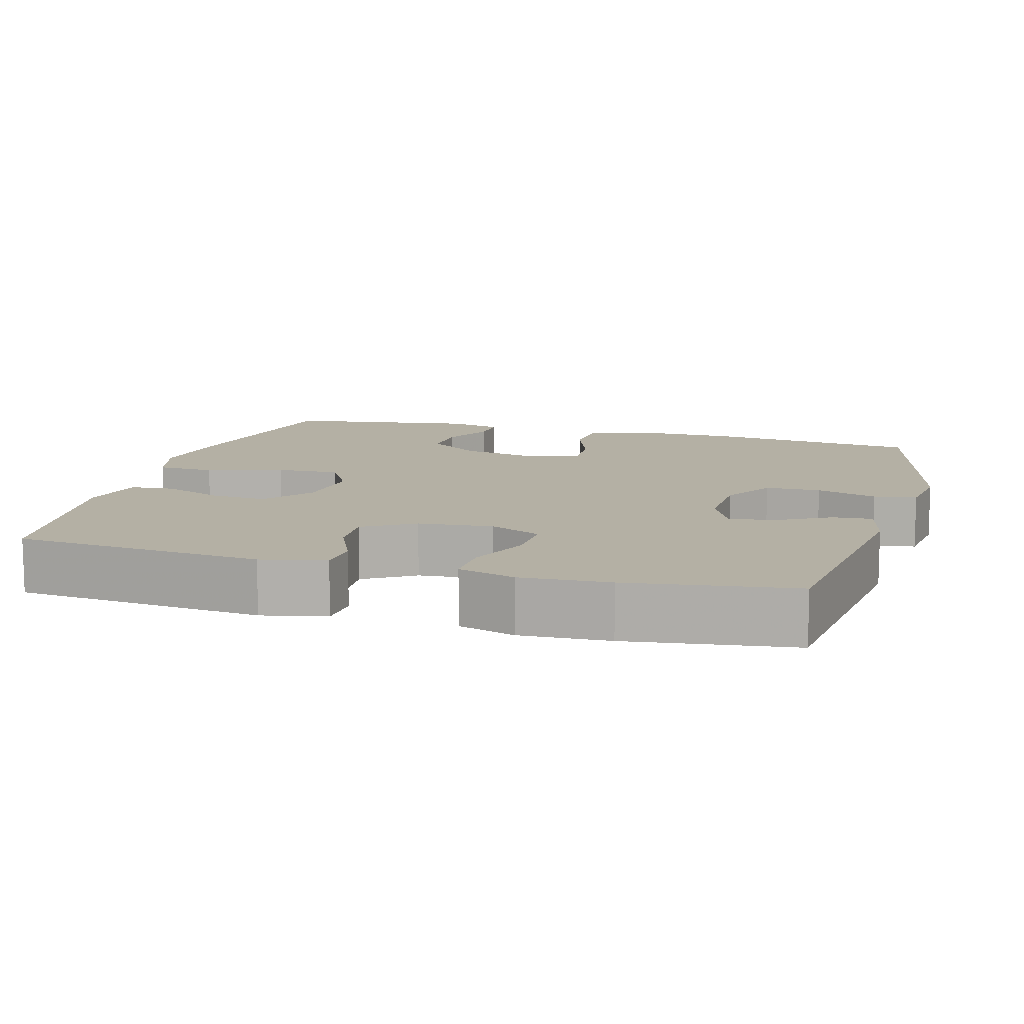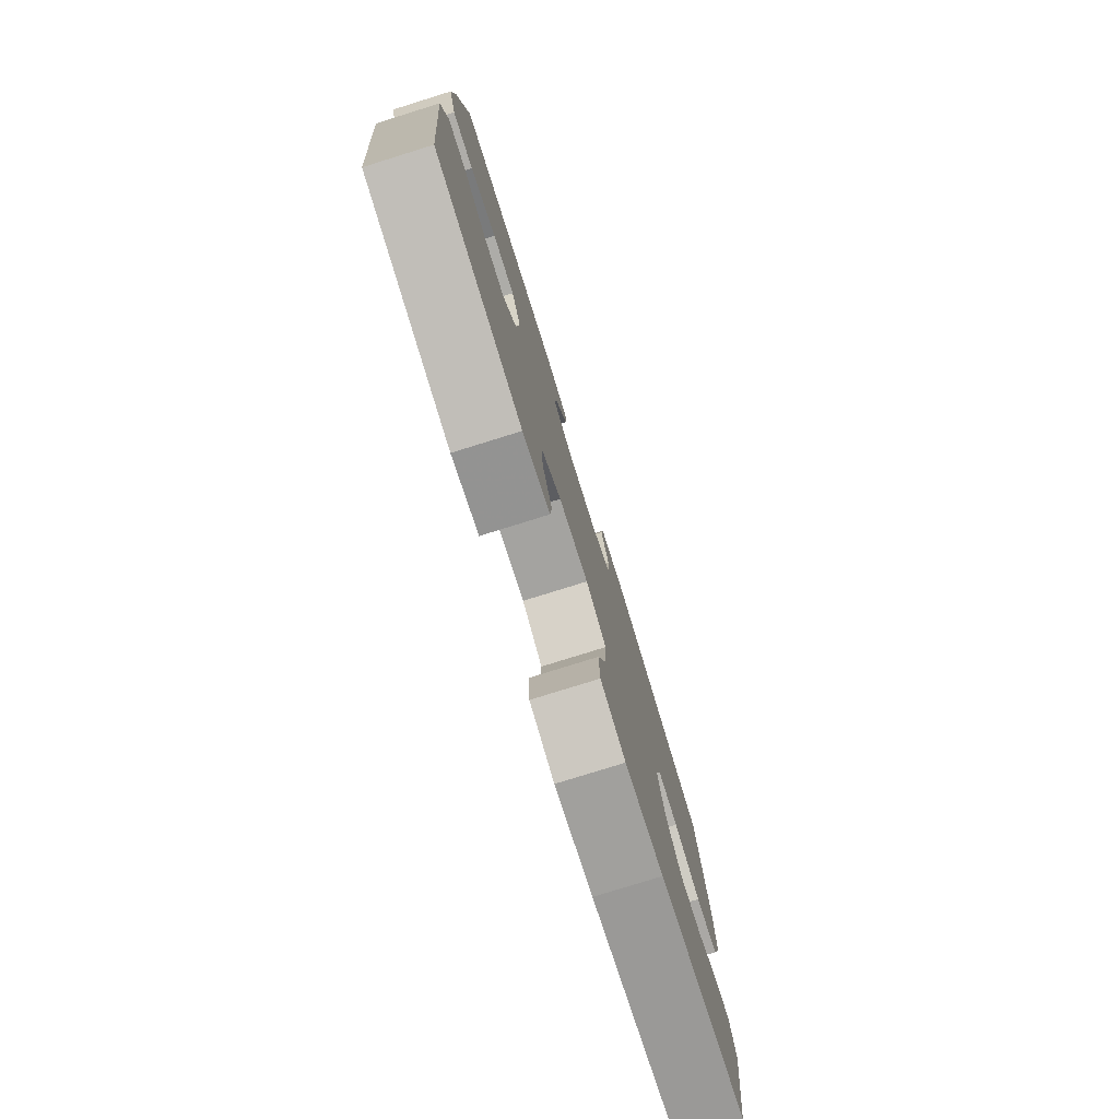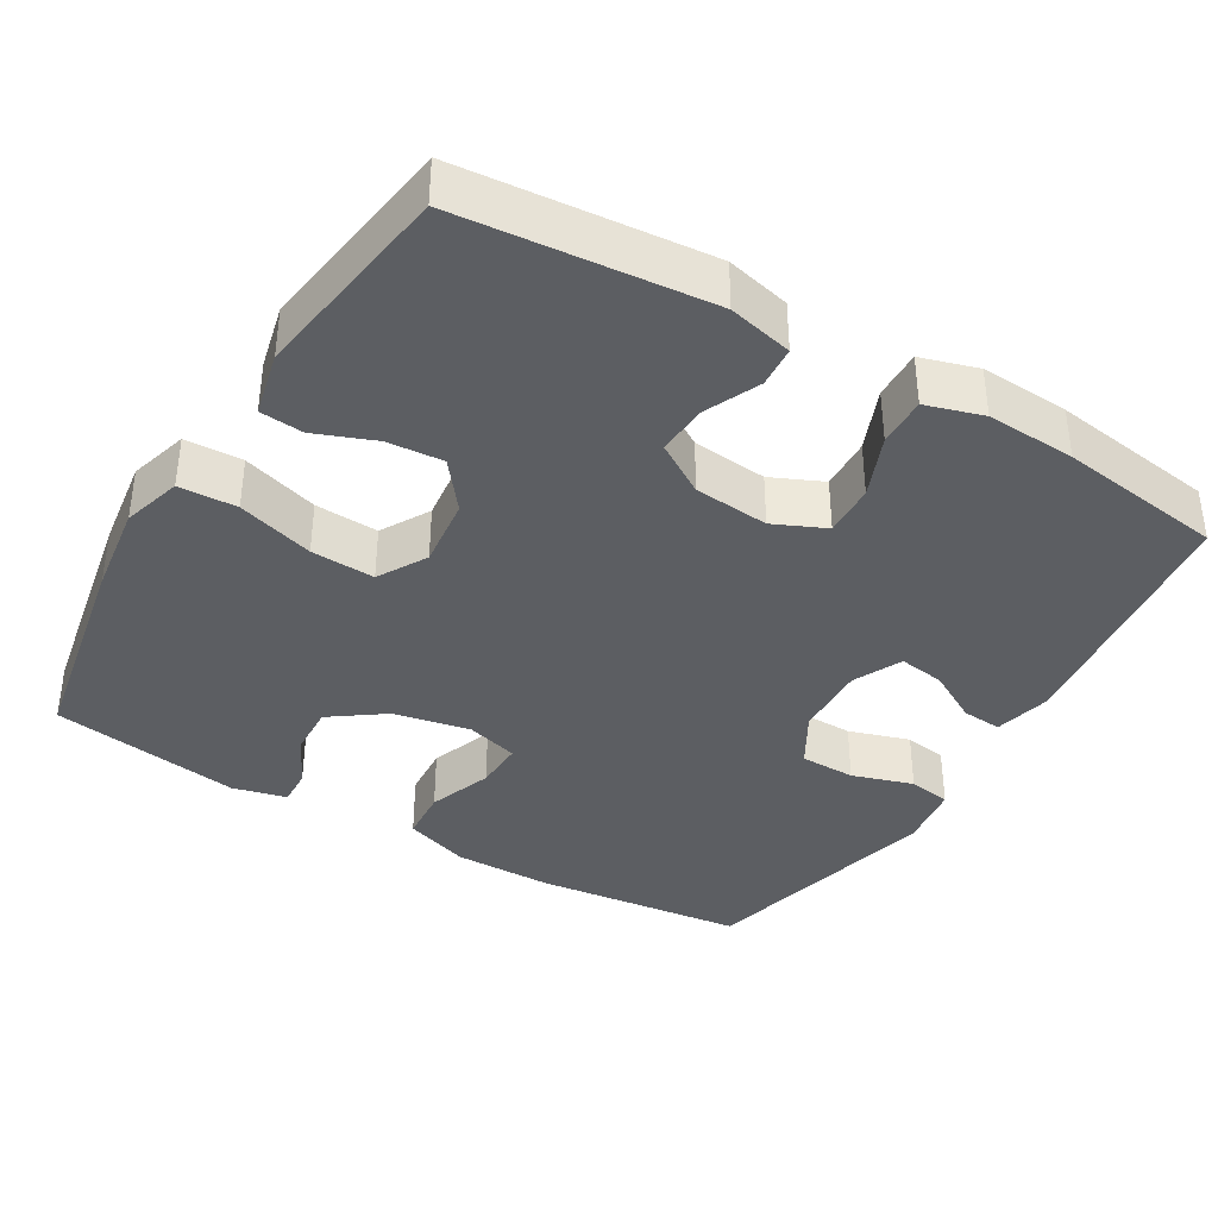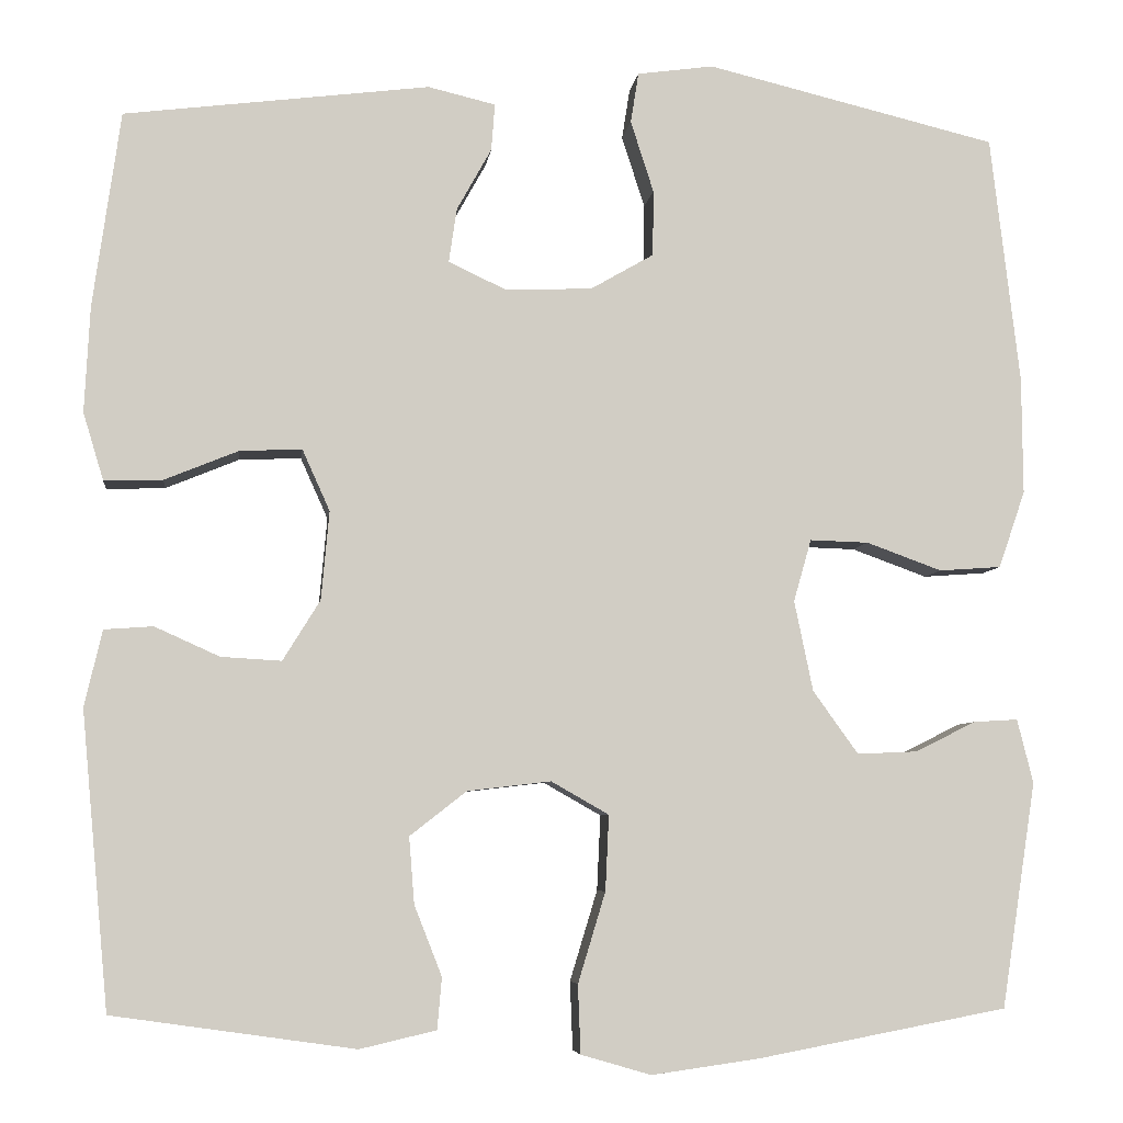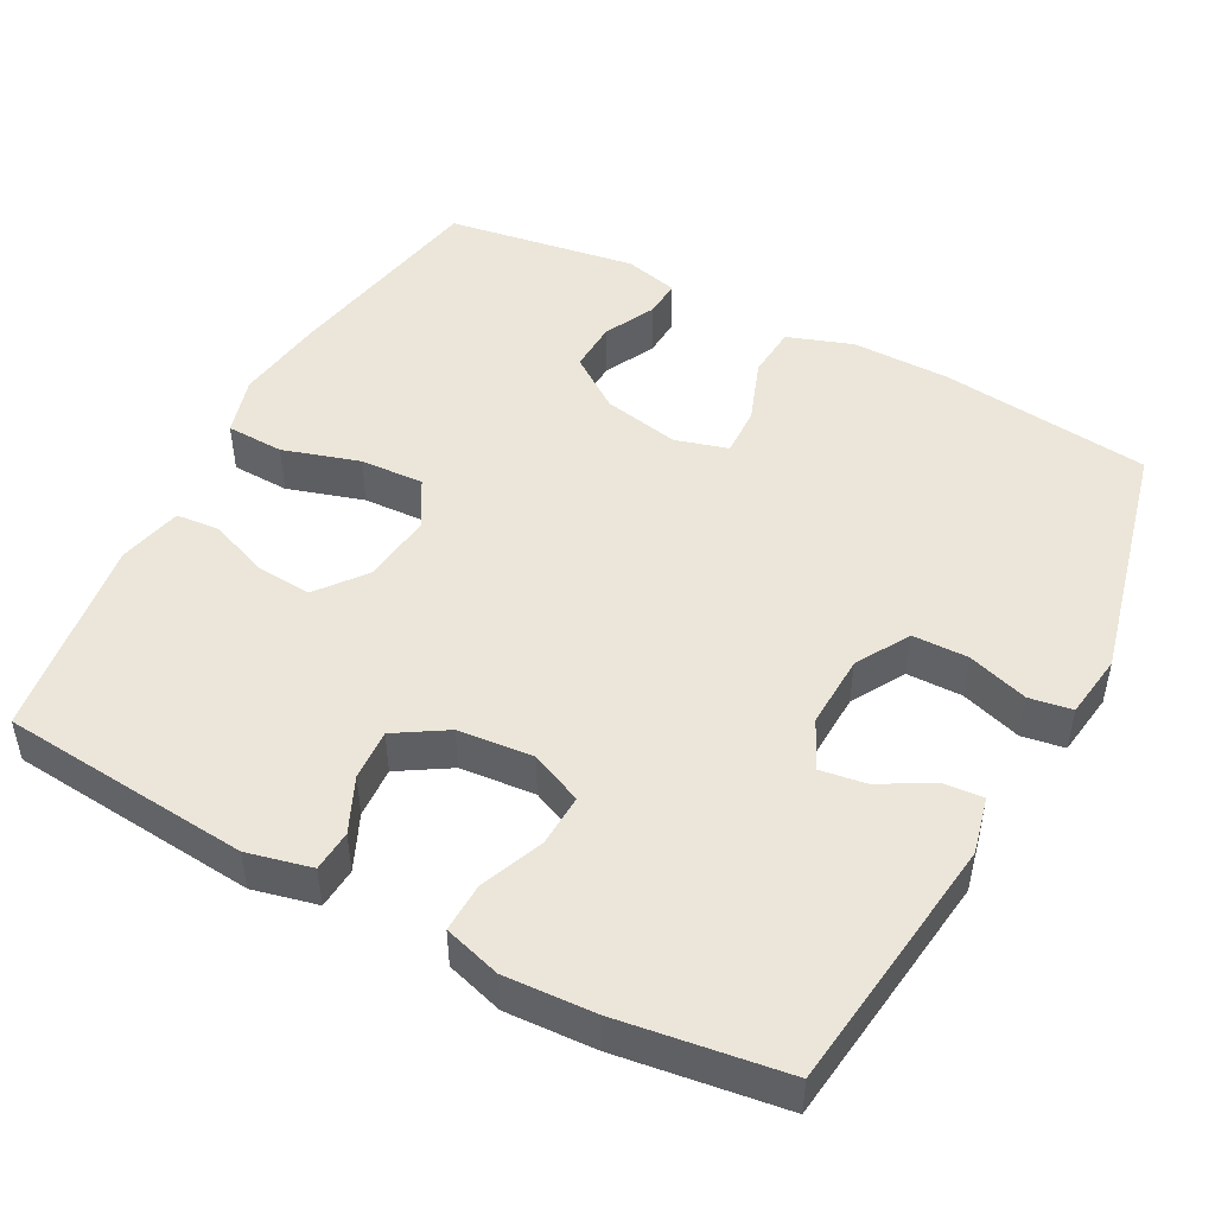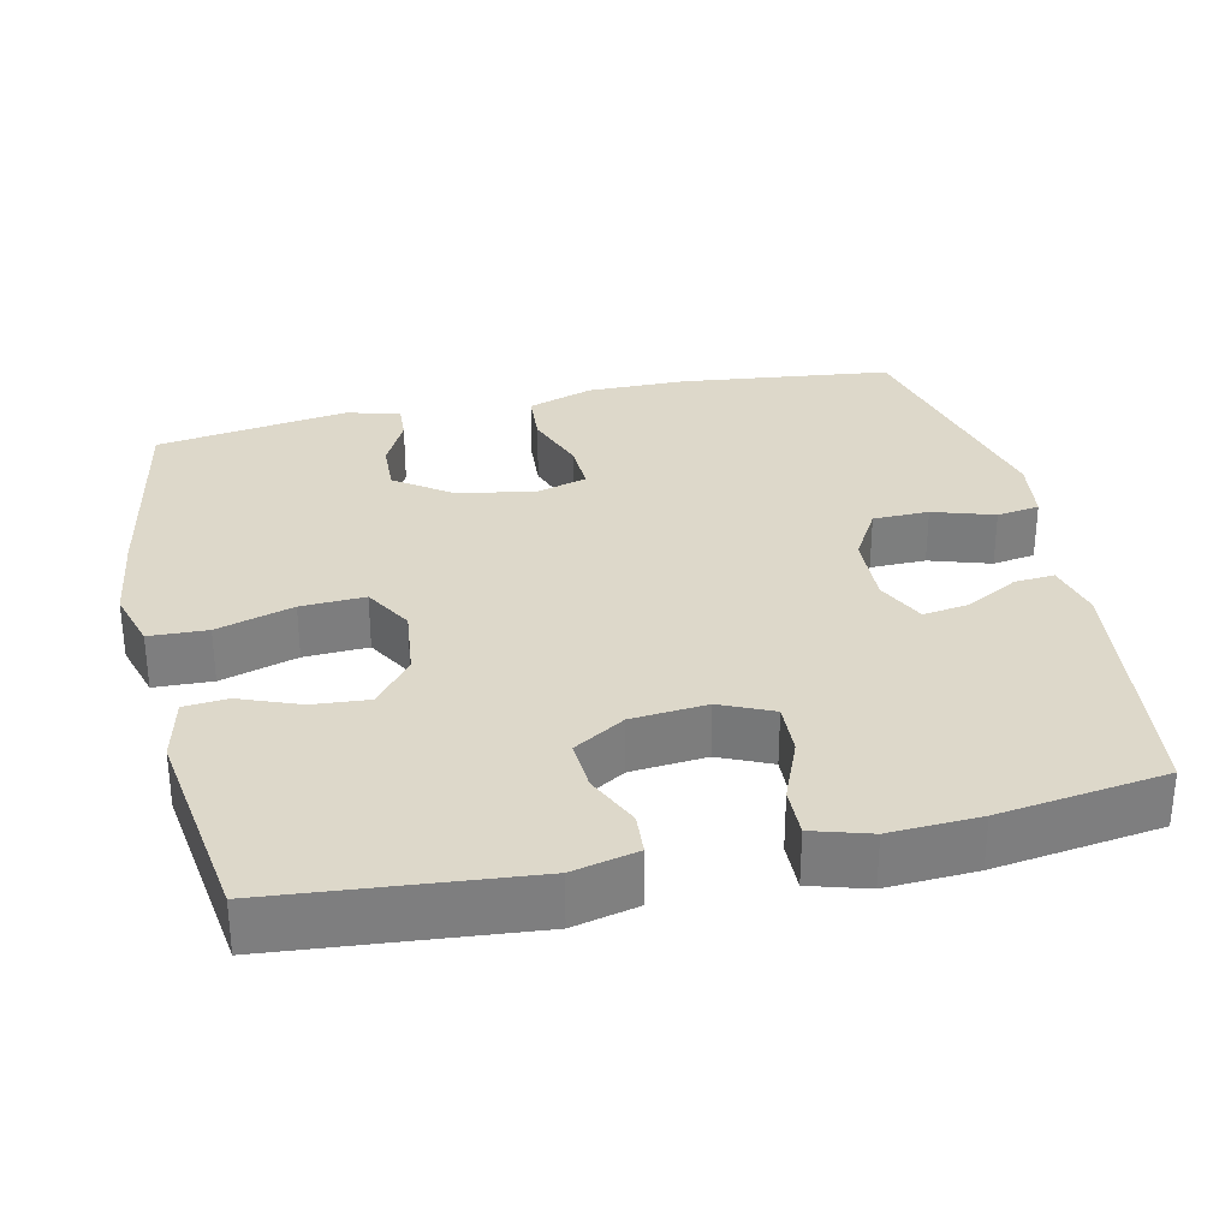
<metadata>
{"format":"obj","ext":"obj","renderer":"f3d","projection":"perspective","resolution":1024,"background":"white","views":[{"elev":11.4,"azim":-74.2,"up":"+Y"},{"elev":-78.9,"azim":-72.7,"up":"+Z"},{"elev":-37.9,"azim":-120.8,"up":"+Y"},{"elev":-6.1,"azim":-7.0,"up":"+Z"},{"elev":48.2,"azim":-62.0,"up":"+Y"},{"elev":31.0,"azim":-102.7,"up":"+Y"}]}
</metadata>
<code>
v 0.5 0.07 0.5
v 0.533 0.07 0.22
v 0.534 0.07 0.088
v 0.504 0.07 0.001
v 0.434 0.07 -0.004
v 0.349 0.07 0.027
v 0.283 0.07 0.029
v 0.263 0.07 -0.041
v 0.284 0.07 -0.143
v 0.335 0.07 -0.214
v 0.403 0.07 -0.211
v 0.471 0.07 -0.177
v 0.521 0.07 -0.174
v 0.539 0.07 -0.246
v 0.5 0.07 -0.5
v 0.219 0.07 -0.553
v 0.097 0.07 -0.57
v 0.018 0.07 -0.547
v 0.015 0.07 -0.47
v 0.046 0.07 -0.368
v 0.05 0.07 -0.283
v -0.015 0.07 -0.246
v -0.109 0.07 -0.257
v -0.173 0.07 -0.307
v -0.167 0.07 -0.382
v -0.136 0.07 -0.461
v -0.141 0.07 -0.519
v -0.227 0.07 -0.539
v -0.5 0.07 -0.5
v -0.531 0.07 -0.167
v -0.511 0.07 -0.081
v -0.456 0.07 -0.077
v -0.383 0.07 -0.11
v -0.315 0.07 -0.114
v -0.273 0.07 -0.046
v -0.264 0.07 0.054
v -0.295 0.07 0.123
v -0.365 0.07 0.12
v -0.448 0.07 0.086
v -0.514 0.07 0.084
v -0.537 0.07 0.16
v -0.531 0.07 0.279
v -0.5 0.07 0.5
v -0.156 0.07 0.543
v -0.08 0.07 0.525
v -0.084 0.07 0.472
v -0.123 0.07 0.402
v -0.132 0.07 0.341
v -0.067 0.07 0.31
v 0.031 0.07 0.314
v 0.102 0.07 0.355
v 0.103 0.07 0.429
v 0.077 0.07 0.51
v 0.086 0.07 0.567
v 0.172 0.07 0.579
v 0.5 0 0.5
v 0.533 0 0.22
v 0.534 0 0.088
v 0.504 0 0.001
v 0.434 0 -0.004
v 0.349 0 0.027
v 0.283 0 0.029
v 0.263 0 -0.041
v 0.284 0 -0.143
v 0.335 0 -0.214
v 0.403 0 -0.211
v 0.471 0 -0.177
v 0.521 0 -0.174
v 0.539 0 -0.246
v 0.5 0 -0.5
v 0.219 0 -0.553
v 0.097 0 -0.57
v 0.018 0 -0.547
v 0.015 0 -0.47
v 0.046 0 -0.368
v 0.05 0 -0.283
v -0.015 0 -0.246
v -0.109 0 -0.257
v -0.173 0 -0.307
v -0.167 0 -0.382
v -0.136 0 -0.461
v -0.141 0 -0.519
v -0.227 0 -0.539
v -0.5 0 -0.5
v -0.531 0 -0.167
v -0.511 0 -0.081
v -0.456 0 -0.077
v -0.383 0 -0.11
v -0.315 0 -0.114
v -0.273 0 -0.046
v -0.264 0 0.054
v -0.295 0 0.123
v -0.365 0 0.12
v -0.448 0 0.086
v -0.514 0 0.084
v -0.537 0 0.16
v -0.531 0 0.279
v -0.5 0 0.5
v -0.156 0 0.543
v -0.08 0 0.525
v -0.084 0 0.472
v -0.123 0 0.402
v -0.132 0 0.341
v -0.067 0 0.31
v 0.031 0 0.314
v 0.102 0 0.355
v 0.103 0 0.429
v 0.077 0 0.51
v 0.086 0 0.567
v 0.172 0 0.579
f 4 5 6
f 3 4 6
f 2 3 6
f 1 2 6
f 55 1 6
f 54 55 6
f 53 54 6
f 52 53 6
f 51 52 6 7
f 50 51 7 8
f 49 50 8 9
f 48 49 9 10
f 45 46 47
f 44 45 47
f 43 44 47
f 42 43 47
f 41 42 47
f 40 41 47
f 39 40 47
f 38 39 47
f 37 38 47 48
f 36 37 48 10
f 31 32 33
f 30 31 33
f 29 30 33
f 28 29 33
f 27 28 33
f 26 27 33
f 25 26 33
f 24 25 33 34
f 23 24 34 35
f 18 19 20
f 17 18 20
f 16 17 20
f 15 16 20
f 14 15 20
f 13 14 20
f 11 12 13
f 11 13 20
f 10 11 20 21
f 22 23 35 36
f 10 21 22 36
f 61 60 59
f 61 59 58
f 61 58 57
f 61 57 56
f 61 56 110
f 61 110 109
f 61 109 108
f 61 108 107
f 62 61 107 106
f 63 62 106 105
f 64 63 105 104
f 65 64 104 103
f 102 101 100
f 102 100 99
f 102 99 98
f 102 98 97
f 102 97 96
f 102 96 95
f 102 95 94
f 102 94 93
f 103 102 93 92
f 65 103 92 91
f 88 87 86
f 88 86 85
f 88 85 84
f 88 84 83
f 88 83 82
f 88 82 81
f 88 81 80
f 89 88 80 79
f 90 89 79 78
f 75 74 73
f 75 73 72
f 75 72 71
f 75 71 70
f 75 70 69
f 75 69 68
f 68 67 66
f 75 68 66
f 76 75 66 65
f 91 90 78 77
f 91 77 76 65
f 1 56 57 2
f 2 57 58 3
f 3 58 59 4
f 4 59 60 5
f 5 60 61 6
f 6 61 62 7
f 7 62 63 8
f 8 63 64 9
f 9 64 65 10
f 10 65 66 11
f 11 66 67 12
f 12 67 68 13
f 13 68 69 14
f 14 69 70 15
f 15 70 71 16
f 16 71 72 17
f 17 72 73 18
f 18 73 74 19
f 19 74 75 20
f 20 75 76 21
f 21 76 77 22
f 22 77 78 23
f 23 78 79 24
f 24 79 80 25
f 25 80 81 26
f 26 81 82 27
f 27 82 83 28
f 28 83 84 29
f 29 84 85 30
f 30 85 86 31
f 31 86 87 32
f 32 87 88 33
f 33 88 89 34
f 34 89 90 35
f 35 90 91 36
f 36 91 92 37
f 37 92 93 38
f 38 93 94 39
f 39 94 95 40
f 40 95 96 41
f 41 96 97 42
f 42 97 98 43
f 43 98 99 44
f 44 99 100 45
f 45 100 101 46
f 46 101 102 47
f 47 102 103 48
f 48 103 104 49
f 49 104 105 50
f 50 105 106 51
f 51 106 107 52
f 52 107 108 53
f 53 108 109 54
f 54 109 110 55
f 55 110 56 1

</code>
